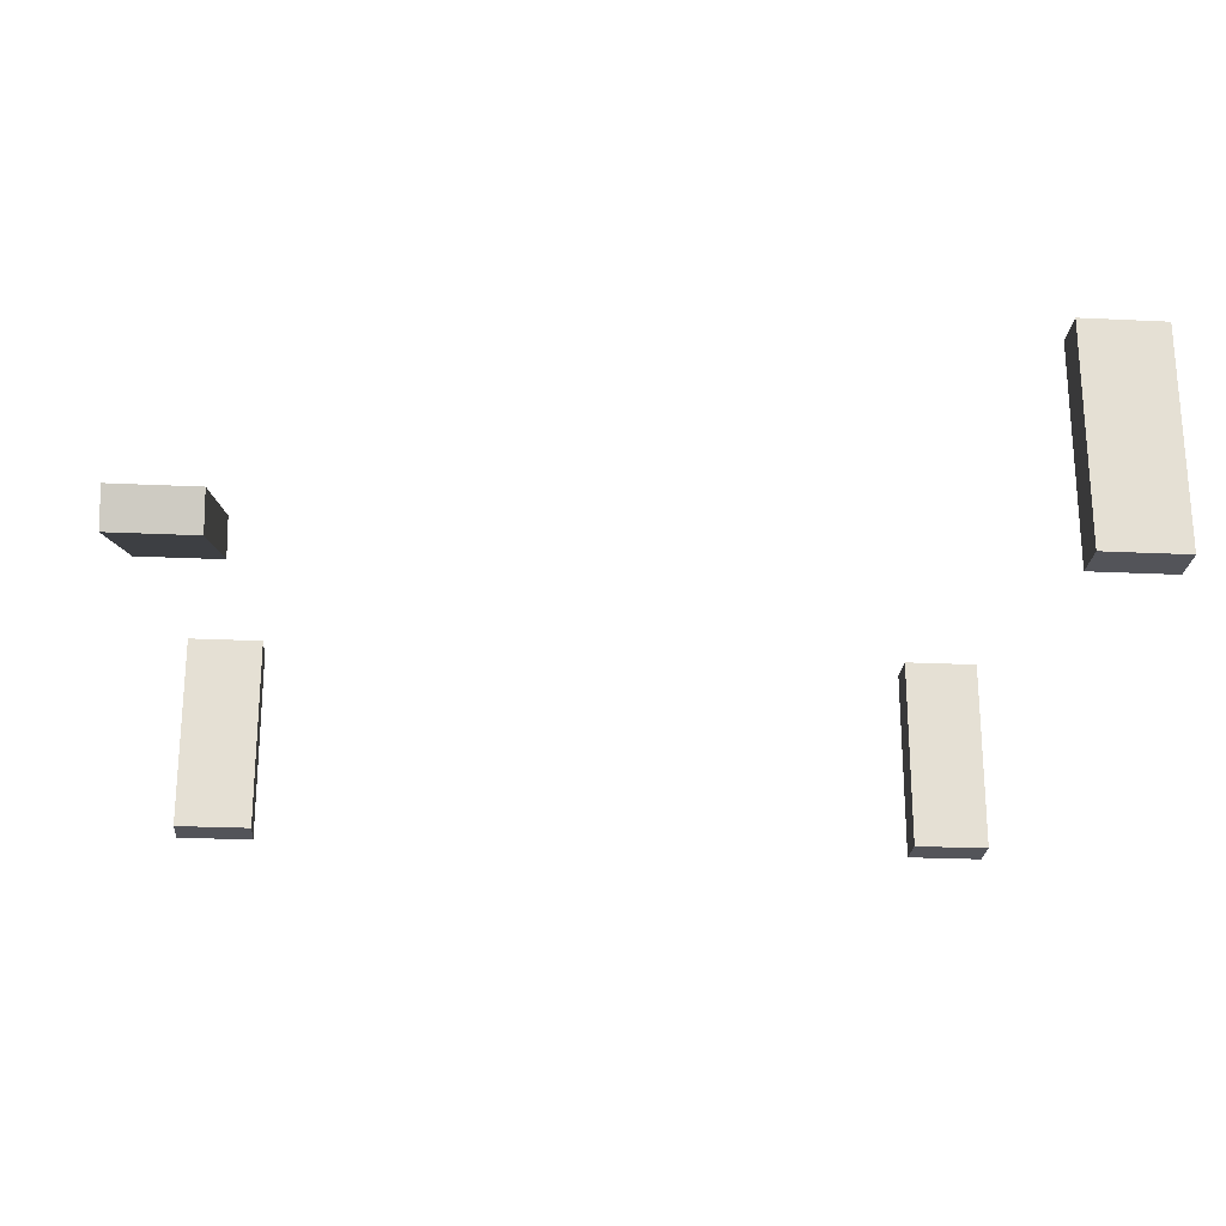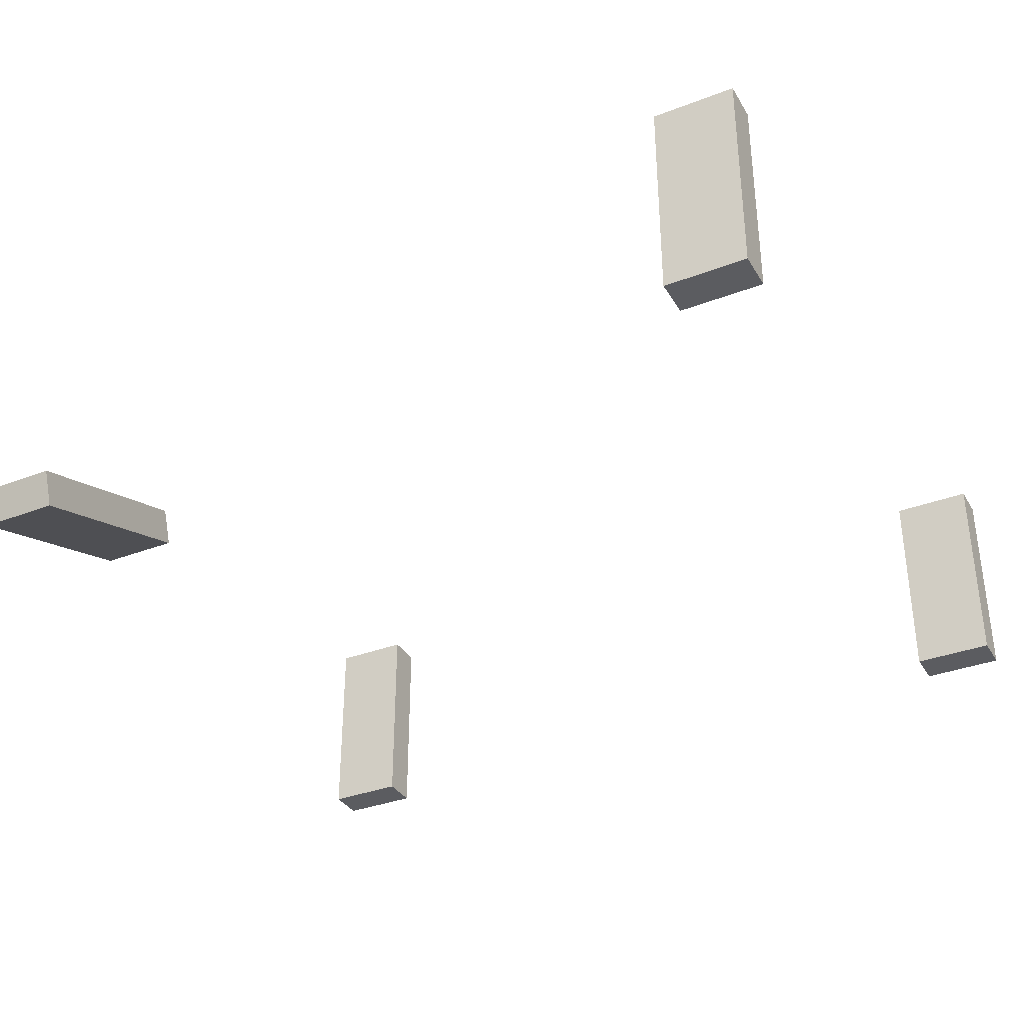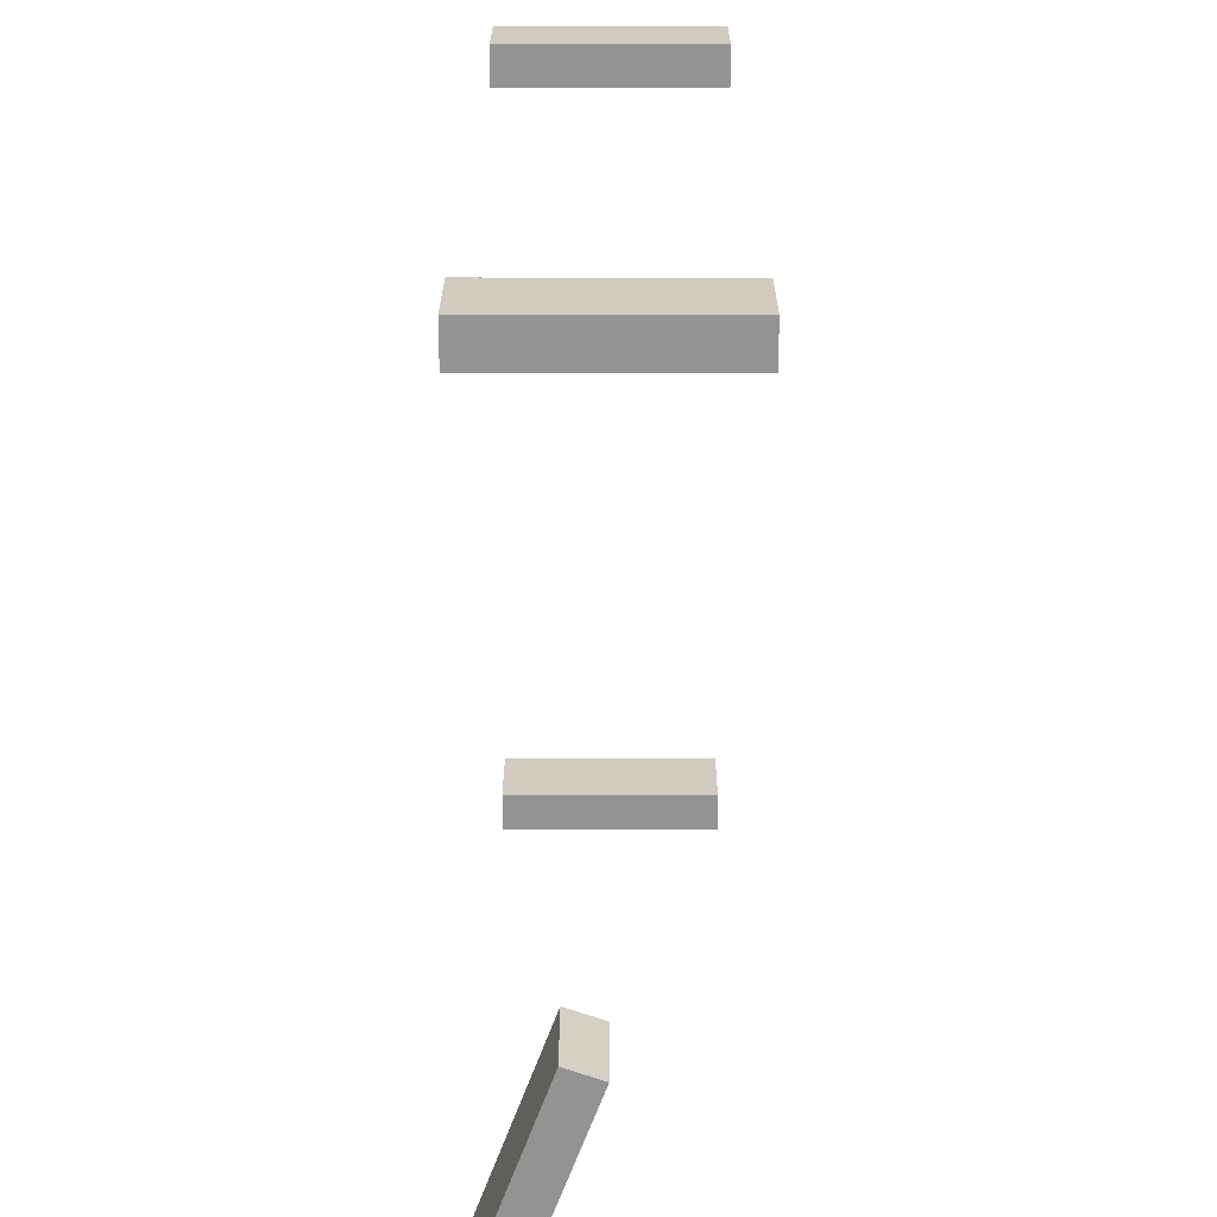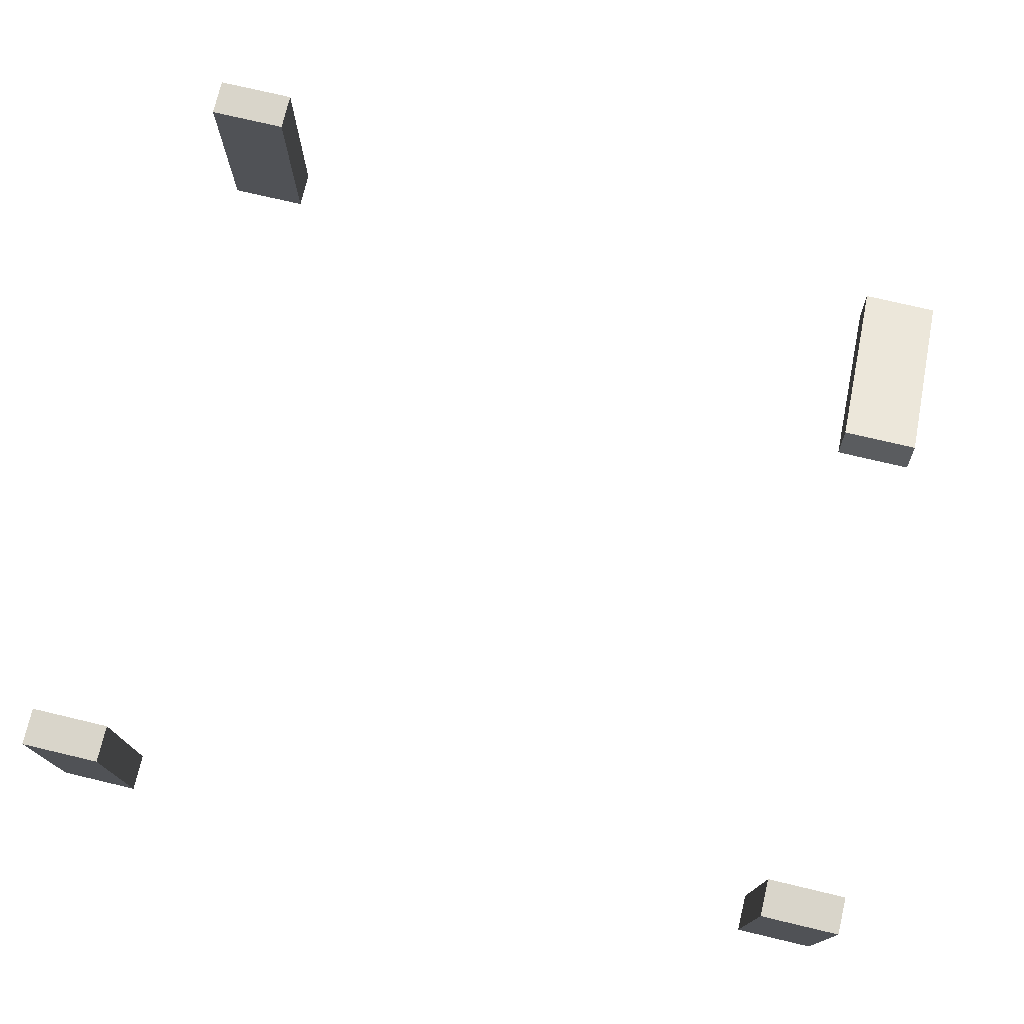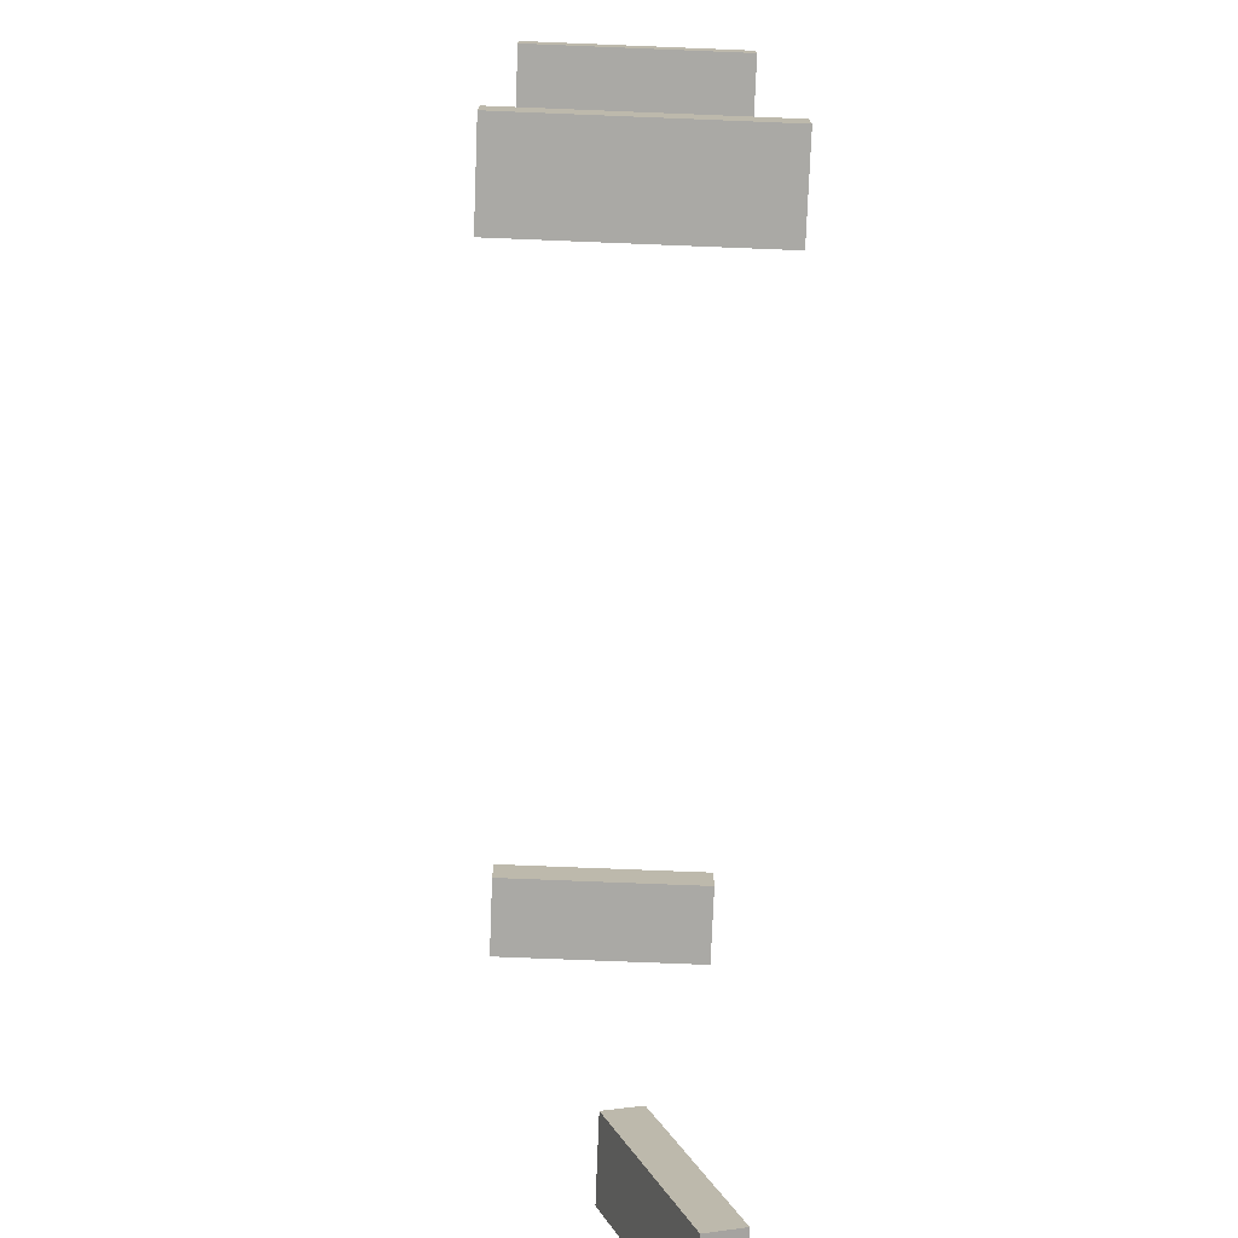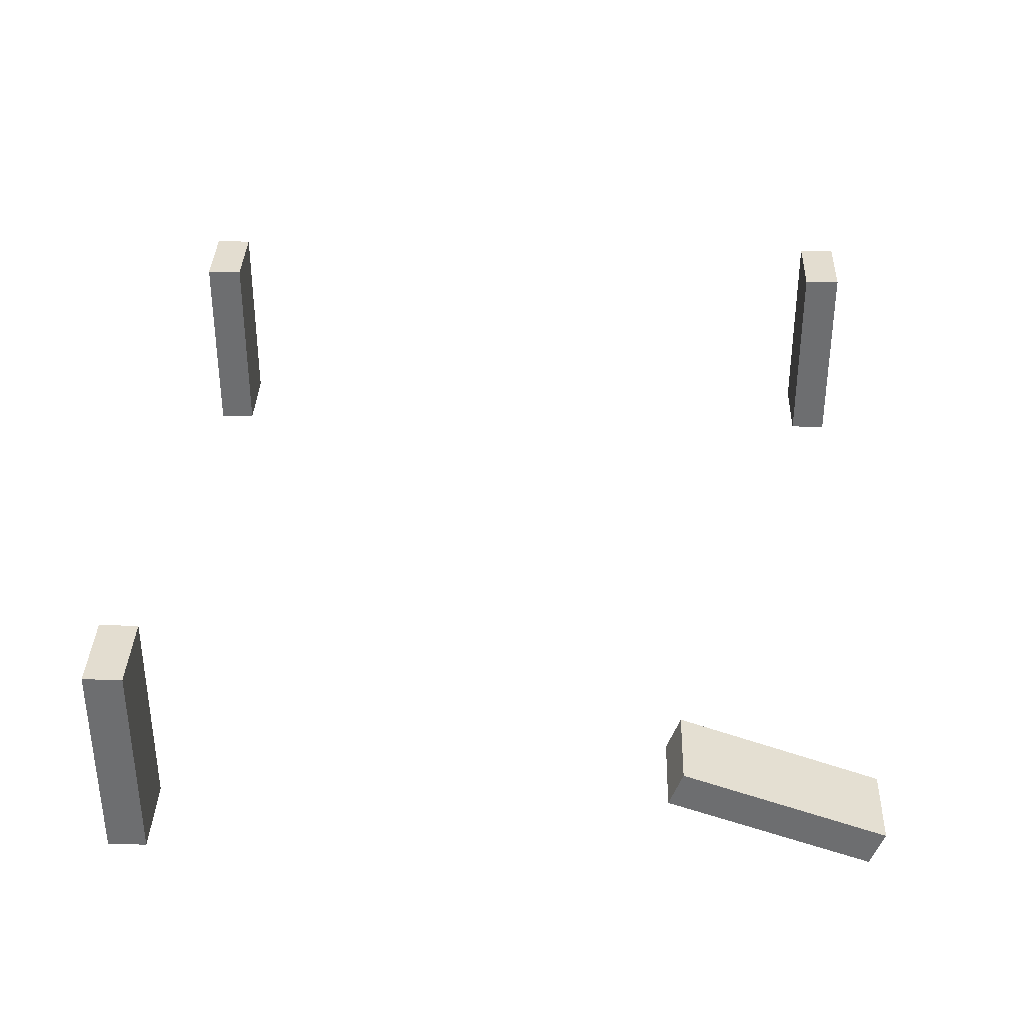
<metadata>
{"format":"obj","ext":"obj","renderer":"f3d","projection":"perspective","resolution":1024,"background":"white","views":[{"elev":-23.8,"azim":175.4,"up":"+Y"},{"elev":-34.7,"azim":-152.9,"up":"+Y"},{"elev":23.3,"azim":90.1,"up":"+Z"},{"elev":74.7,"azim":13.3,"up":"+Y"},{"elev":-75.3,"azim":-92.3,"up":"+Z"},{"elev":35.5,"azim":92.0,"up":"+Y"}]}
</metadata>
<code>
g Dungeon_Names
v -10.62 0.06457 -5.343
v -10.62 0.06457 -4.653
v -9.167 0.06457 -4.653
v -9.167 0.06457 -5.343
v -10.62 0.06457 -4.653
v -10.62 3.911 -4.653
v -9.167 3.911 -4.653
v -9.167 0.06457 -4.653
v 3.479 0.6798 -18.54
v 3.479 0.03153 -18.3
v 4.934 0.03153 -18.3
v 4.934 0.6798 -18.54
v 3.534 0.06457 -5.418
v 3.534 0.06457 -4.728
v 4.988 0.06457 -4.728
v 4.988 0.06457 -5.418
v -9.167 0.06458 -18.74
v -9.167 3.911 -18.74
v -10.62 3.911 -18.74
v -10.62 0.06458 -18.74
v 3.534 3.911 -5.418
v 4.988 3.911 -5.418
v 4.988 3.911 -4.728
v 3.534 3.911 -4.728
v 3.479 0.03153 -18.3
v 3.479 1.347 -14.69
v 4.934 1.347 -14.69
v 4.934 0.03153 -18.3
v 3.534 0.06457 -4.728
v 3.534 3.911 -4.728
v 4.988 3.911 -4.728
v 4.988 0.06457 -4.728
v -10.62 3.911 -18.74
v -9.167 3.911 -18.74
v -9.167 3.911 -18.05
v -10.62 3.911 -18.05
v -9.167 0.06457 -4.653
v -9.167 3.911 -4.653
v -9.167 3.911 -5.343
v -9.167 0.06457 -5.343
v -10.62 0.06457 -5.343
v -10.62 3.911 -5.343
v -10.62 3.911 -4.653
v -10.62 0.06457 -4.653
v 4.988 0.06457 -5.418
v 4.988 3.911 -5.418
v 3.534 3.911 -5.418
v 3.534 0.06457 -5.418
v 4.934 0.6798 -18.54
v 4.934 1.995 -14.92
v 3.479 1.995 -14.92
v 3.479 0.6798 -18.54
v 4.988 0.06457 -4.728
v 4.988 3.911 -4.728
v 4.988 3.911 -5.418
v 4.988 0.06457 -5.418
v 3.534 0.06457 -5.418
v 3.534 3.911 -5.418
v 3.534 3.911 -4.728
v 3.534 0.06457 -4.728
v 3.479 0.6798 -18.54
v 3.479 1.995 -14.92
v 3.479 1.347 -14.69
v 3.479 0.03153 -18.3
v -10.62 0.06458 -18.05
v -10.62 3.911 -18.05
v -9.167 3.911 -18.05
v -9.167 0.06458 -18.05
v -9.167 0.06457 -5.343
v -9.167 3.911 -5.343
v -10.62 3.911 -5.343
v -10.62 0.06457 -5.343
v -10.62 0.06458 -18.74
v -10.62 3.911 -18.74
v -10.62 3.911 -18.05
v -10.62 0.06458 -18.05
v 4.934 0.03153 -18.3
v 4.934 1.347 -14.69
v 4.934 1.995 -14.92
v 4.934 0.6798 -18.54
v -9.167 0.06458 -18.05
v -9.167 3.911 -18.05
v -9.167 3.911 -18.74
v -9.167 0.06458 -18.74
v -10.62 3.911 -5.343
v -9.167 3.911 -5.343
v -9.167 3.911 -4.653
v -10.62 3.911 -4.653
v 3.479 1.995 -14.92
v 4.934 1.995 -14.92
v 4.934 1.347 -14.69
v 3.479 1.347 -14.69
v -10.62 0.06458 -18.74
v -10.62 0.06458 -18.05
v -9.167 0.06458 -18.05
v -9.167 0.06458 -18.74
g Dungeon_Names_0
f 3 2 1
f 4 3 1
f 7 6 5
f 8 7 5
f 11 10 9
f 12 11 9
f 15 14 13
f 16 15 13
f 19 18 17
f 20 19 17
f 23 22 21
f 24 23 21
f 27 26 25
f 28 27 25
f 31 30 29
f 32 31 29
f 35 34 33
f 36 35 33
f 39 38 37
f 40 39 37
f 43 42 41
f 44 43 41
f 47 46 45
f 48 47 45
f 51 50 49
f 52 51 49
f 55 54 53
f 56 55 53
f 59 58 57
f 60 59 57
f 63 62 61
f 64 63 61
f 67 66 65
f 68 67 65
f 71 70 69
f 72 71 69
f 75 74 73
f 76 75 73
f 79 78 77
f 80 79 77
f 83 82 81
f 84 83 81
f 87 86 85
f 88 87 85
f 91 90 89
f 92 91 89
f 95 94 93
f 96 95 93

</code>
